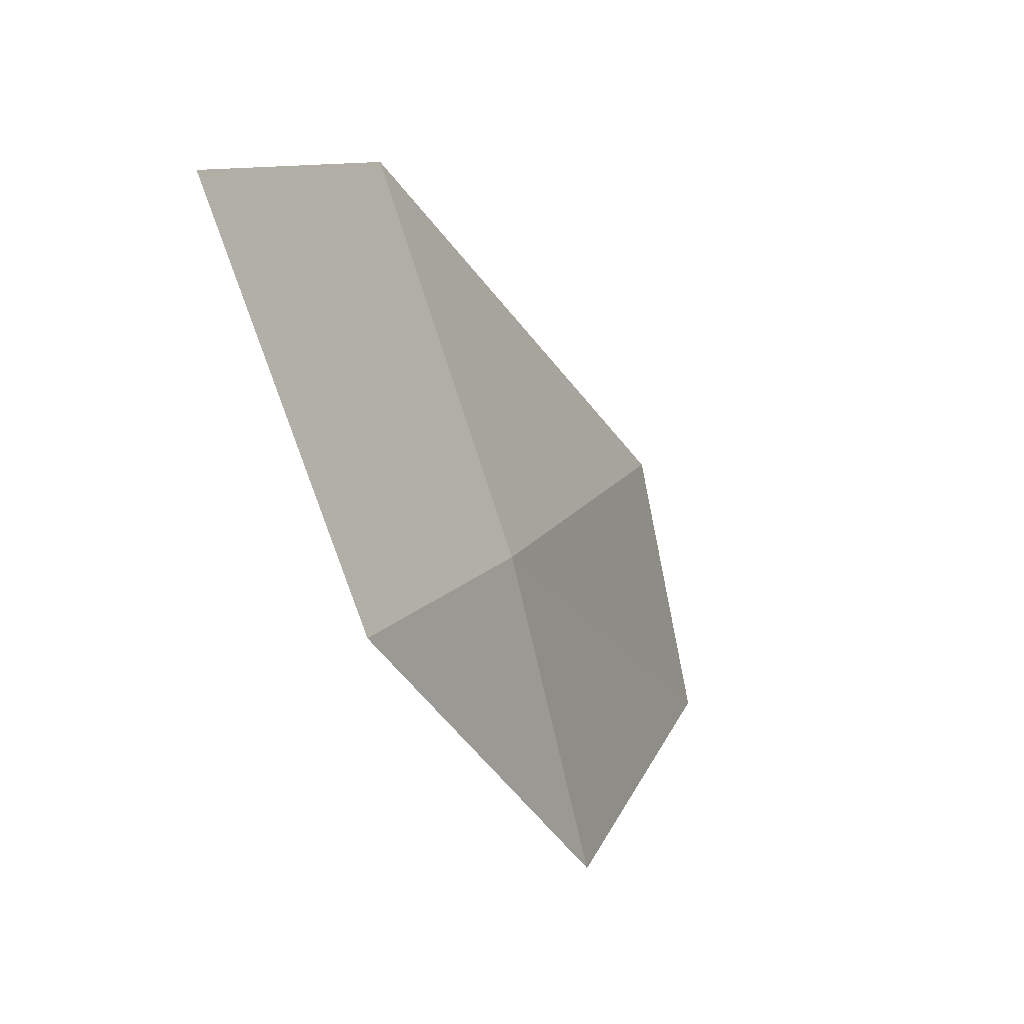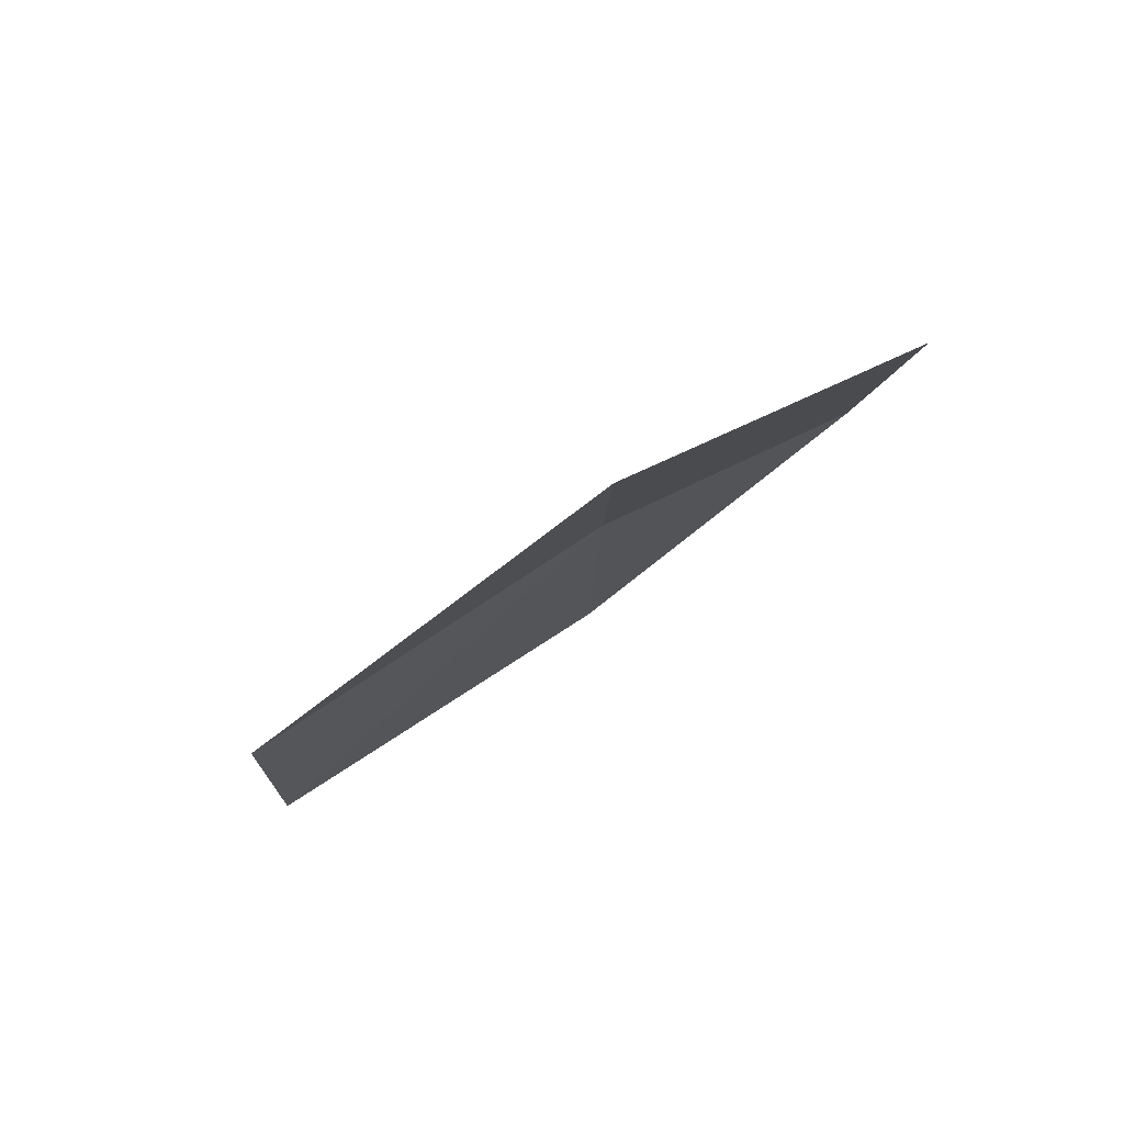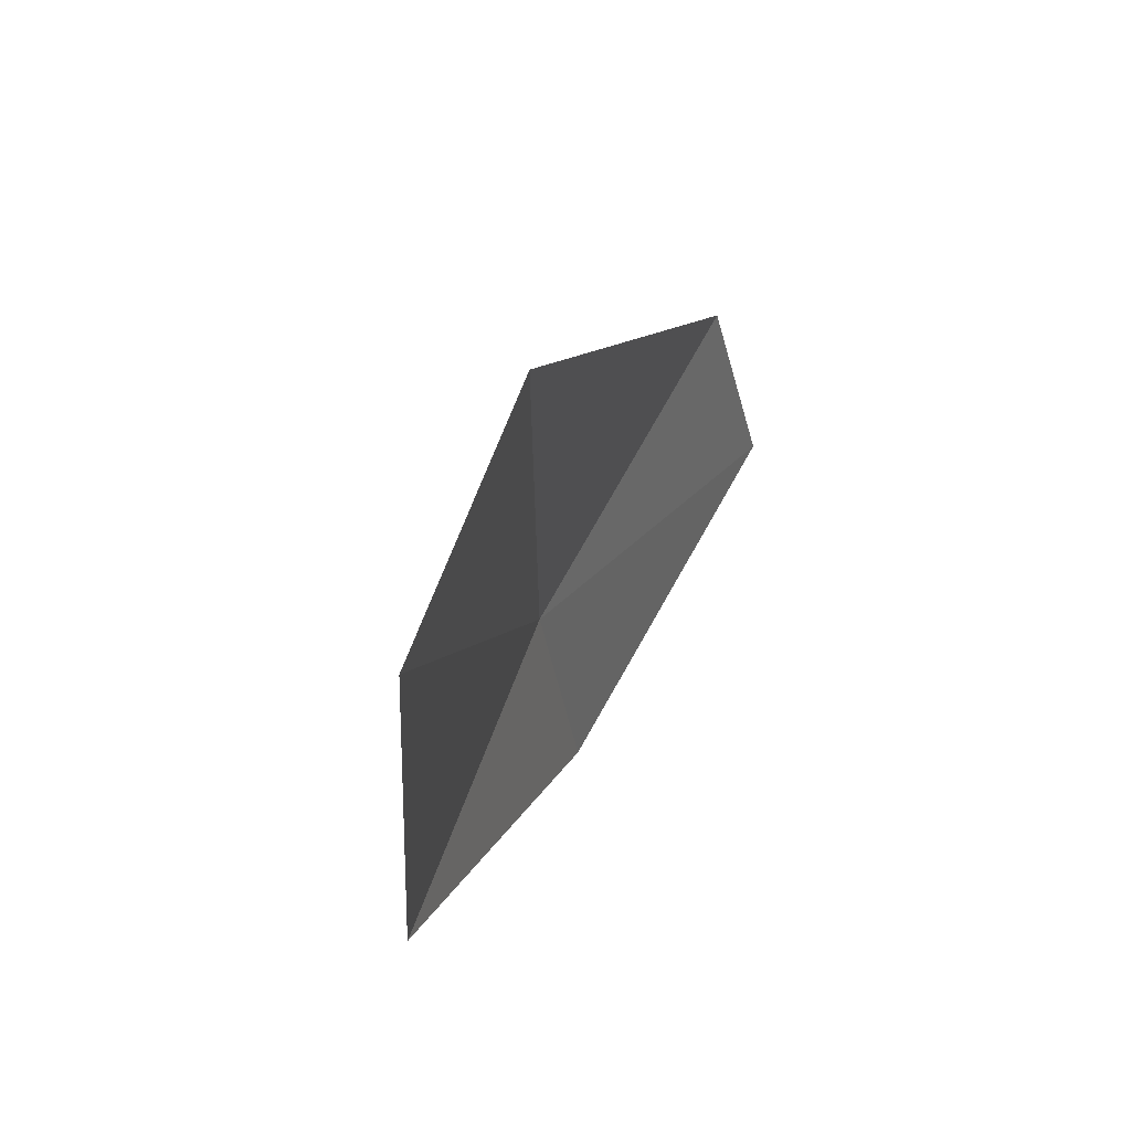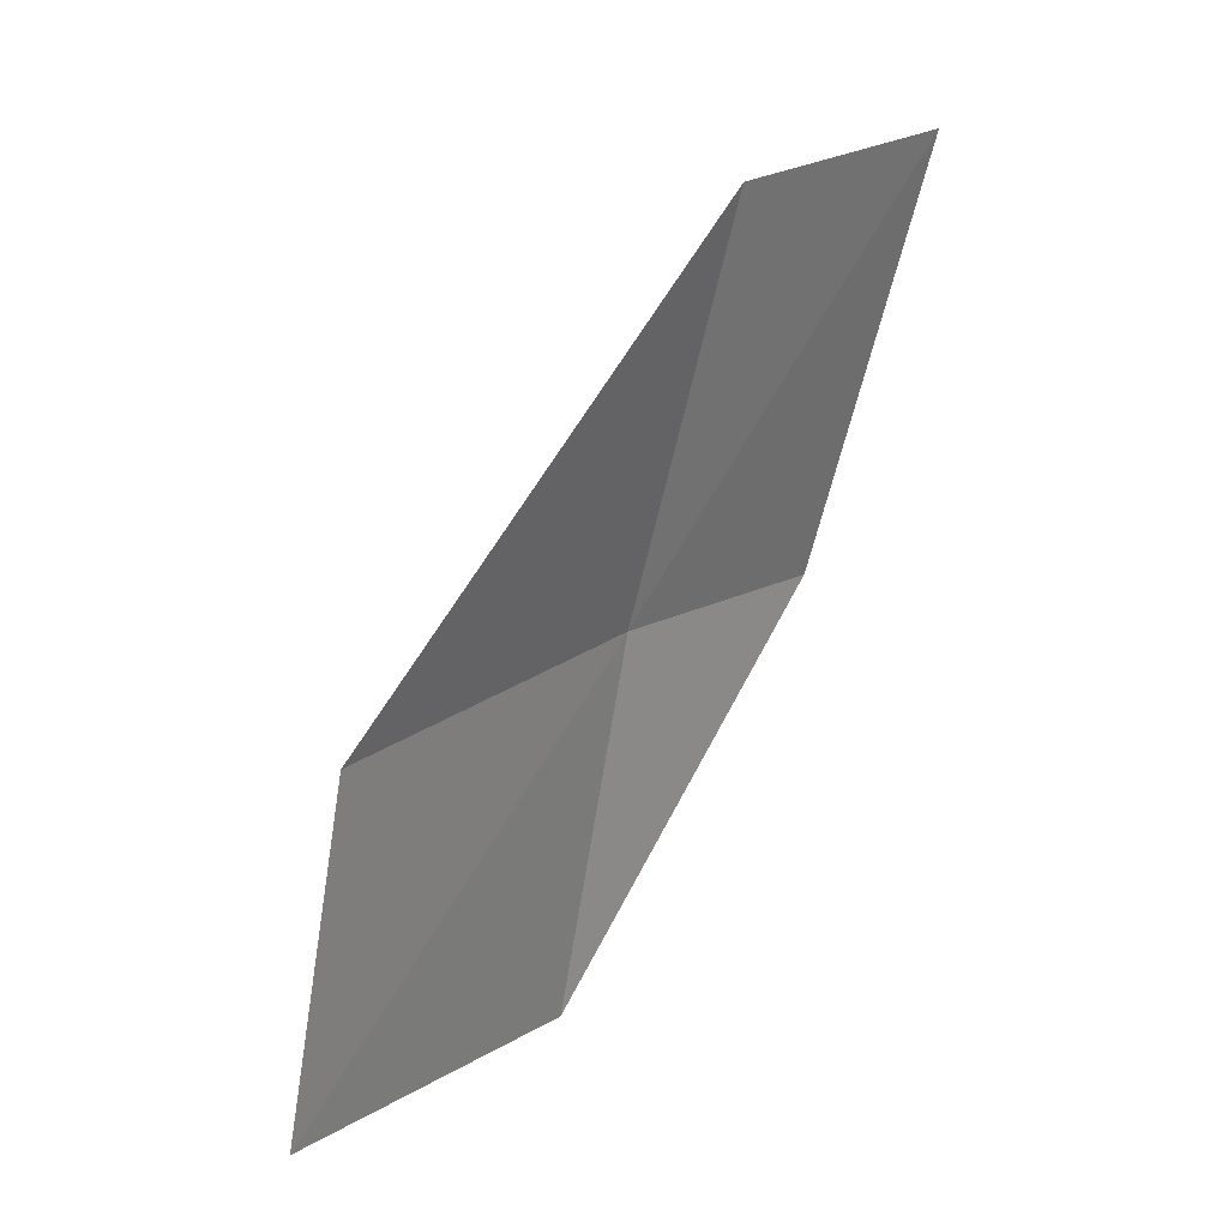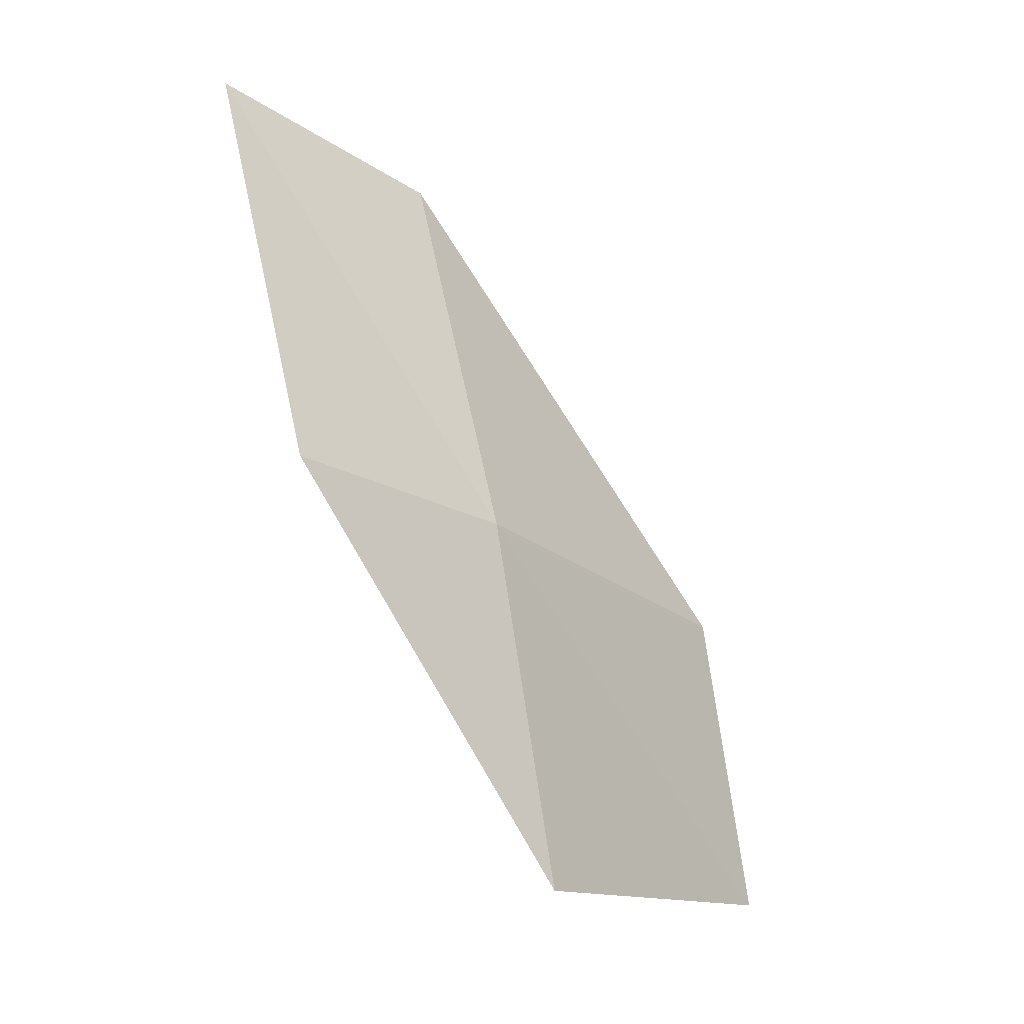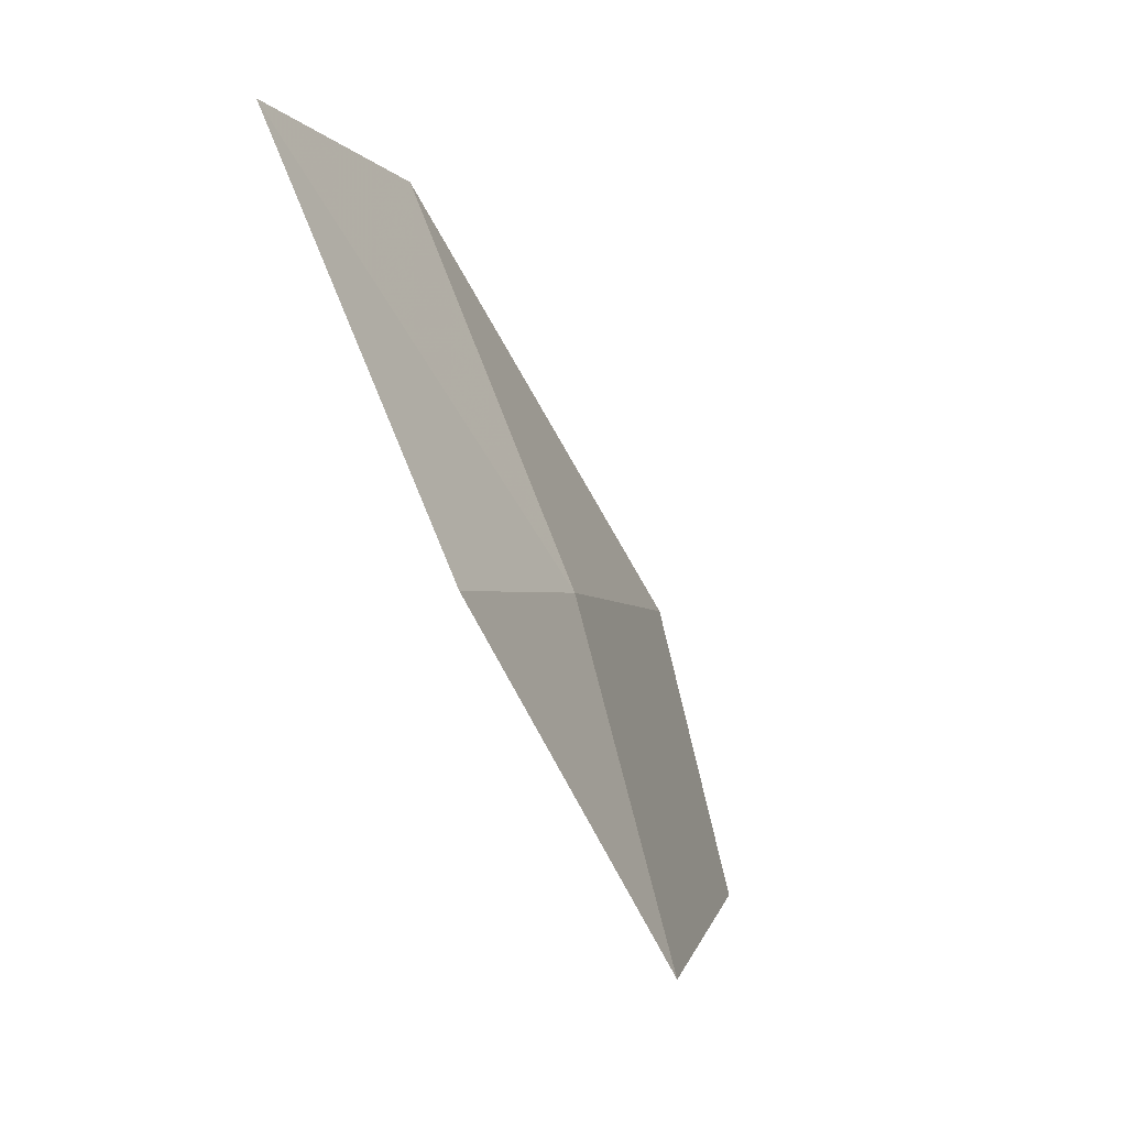
<metadata>
{"format":"obj","ext":"obj","renderer":"f3d","projection":"perspective","resolution":1024,"background":"white","views":[{"elev":35.2,"azim":-28.0,"up":"+Y"},{"elev":56.4,"azim":-170.0,"up":"+Y"},{"elev":-48.9,"azim":128.9,"up":"+Y"},{"elev":-3.6,"azim":163.3,"up":"+Y"},{"elev":0.4,"azim":-13.8,"up":"+Y"},{"elev":14.6,"azim":-37.5,"up":"+Y"}]}
</metadata>
<code>
v 2.841 3.409 1.995
v 2.835 3.419 1.993
v 2.84 3.417 1.991
v 2.848 3.407 1.99
v 2.848 3.4 1.992
v 2.836 3.411 1.998
v 2.842 3.402 1.998
f 1 3 2
f 1 5 4
f 1 6 7
f 1 2 6
f 1 4 3
f 1 7 5

</code>
